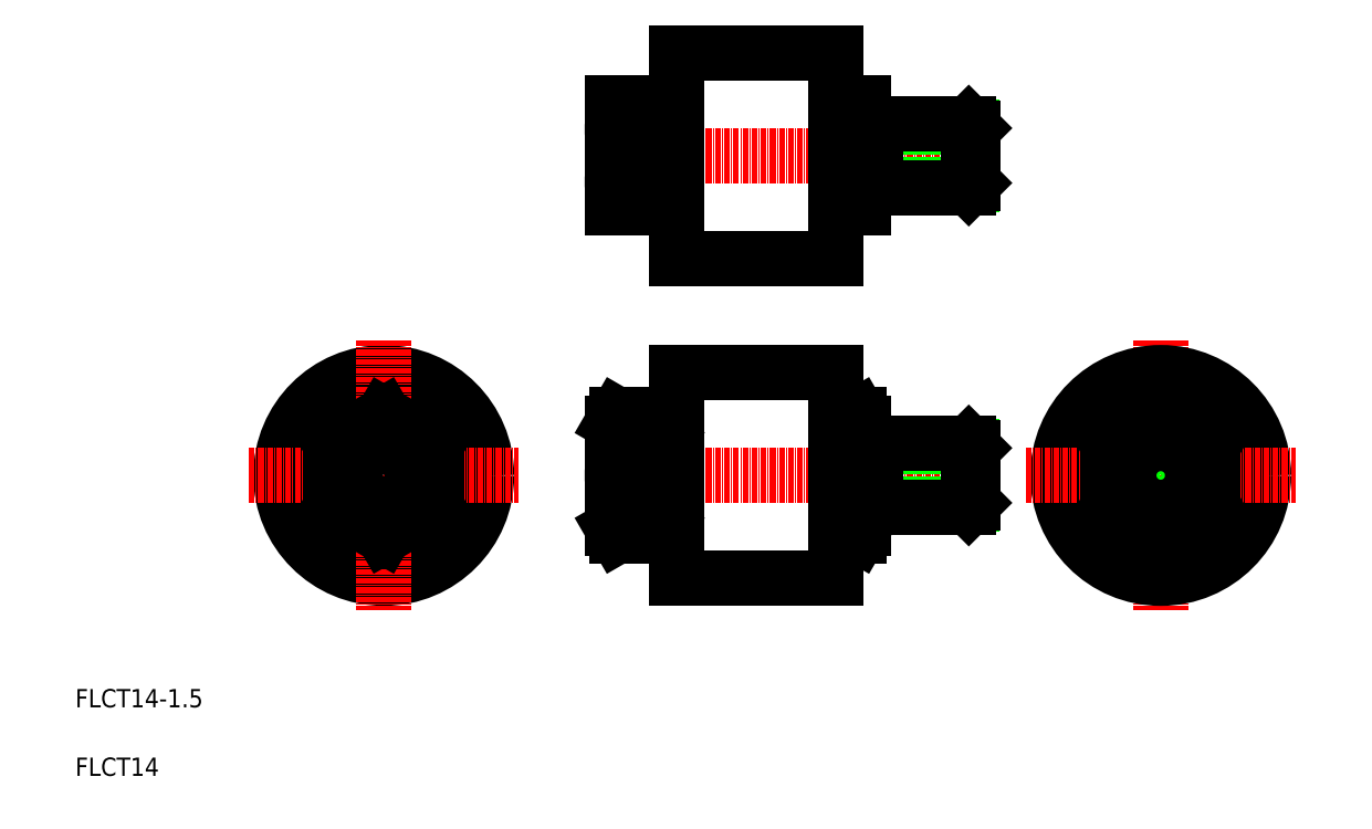
<metadata>
{"format":"dxf","ext":"dxf","renderer":"ezdxf+matplotlib","layout":"modelspace","background":"white","min_lineweight":24,"dpi":150}
</metadata>
<code>
0
SECTION
2
ENTITIES
0
TEXT
8
0
10
16.25
20
87.56
30
0
40
4
1
FLCT14
0
TEXT
8
0
10
16.25
20
102.6
30
0
40
4
1
FLCT14-1.5
0
LINE
8
0
10
145.7
20
234.8
30
0
11
133.7
21
234.8
31
0
0
LINE
8
0
10
134.8
20
223.3
30
0
11
144.7
21
223.3
31
0
0
LINE
8
0
10
145.7
20
211.8
30
0
11
133.7
21
211.8
31
0
0
LINE
8
0
10
134.8
20
159.9
30
0
11
144.7
21
159.9
31
0
0
LINE
8
0
10
134.8
20
166.6
30
0
11
144.7
21
166.6
31
0
0
LINE
8
0
10
134.8
20
146.7
30
0
11
144.7
21
146.7
31
0
0
LINE
8
0
10
134.8
20
140
30
0
11
144.7
21
140
31
0
0
LINE
8
CENTER
10
130.2
20
153.3
30
0
11
216
21
153.3
31
0
0
LINE
8
CENTER
10
130.2
20
223.3
30
0
11
216
21
223.3
31
0
0
CIRCLE
8
0
10
83.75
20
153.3
30
0
40
20
0
CIRCLE
8
0
10
83.75
20
153.3
30
0
40
22.5
0
LINE
8
CENTER
10
83.75
20
182.8
30
0
11
83.75
21
123.8
31
0
0
LINE
8
CENTER
10
54.25
20
153.3
30
0
11
113.2
21
153.3
31
0
0
CIRCLE
8
0
10
83.75
20
153.3
30
0
40
11.5
0
CIRCLE
8
0
10
83.75
20
153.3
30
0
40
7
0
CIRCLE
8
0
10
83.75
20
153.3
30
0
40
6.25
0
ARC
8
0
10
155.7
20
153.3
30
0
40
21.97
50
162.4
51
197.6
0
LINE
8
0
10
133.7
20
141.8
30
0
11
133.7
21
164.8
31
0
0
LINE
8
0
10
133.7
20
141.8
30
0
11
134.8
21
140
31
0
0
ARC
8
0
10
139.6
20
143.3
30
0
40
5.878
50
145.6
51
180
0
ARC
8
0
10
139.6
20
163.3
30
0
40
5.878
50
180
51
214.4
0
LINE
8
0
10
133.7
20
164.8
30
0
11
134.8
21
166.6
31
0
0
LINE
8
0
10
133.7
20
211.8
30
0
11
133.7
21
234.8
31
0
0
ARC
8
0
10
150.4
20
229.1
30
0
40
16.61
50
159.7
51
200.3
0
LINE
8
0
10
133.7
20
211.8
30
0
11
133.7
21
234.8
31
0
0
ARC
8
0
10
150.4
20
217.6
30
0
40
16.61
50
159.7
51
200.3
0
LINE
8
CENTER
10
253.7
20
182.8
30
0
11
253.7
21
123.8
31
0
0
LINE
8
0
10
182.7
20
130.8
30
0
11
182.7
21
175.8
31
0
0
LINE
8
0
10
147.7
20
130.8
30
0
11
147.7
21
175.8
31
0
0
CIRCLE
8
0
10
253.7
20
153.3
30
0
40
22.5
0
CIRCLE
8
0
10
253.7
20
153.3
30
0
40
20
0
LINE
8
0
10
211.7
20
160.3
30
0
11
212.7
21
159.3
31
0
0
LINE
8
0
10
211.7
20
146.3
30
0
11
212.7
21
147.3
31
0
0
LINE
8
0
10
191.2
20
159.6
30
0
11
212.5
21
159.6
31
0
0
LINE
8
0
10
191.2
20
147.1
30
0
11
212.5
21
147.1
31
0
0
LINE
8
0
10
147.7
20
130.8
30
0
11
182.7
21
130.8
31
0
0
ARC
8
0
10
123.8
20
153.3
30
0
40
21.97
50
342.4
51
17.59
0
LINE
8
0
10
145.7
20
141.8
30
0
11
145.7
21
164.8
31
0
0
LINE
8
0
10
145.7
20
141.8
30
0
11
144.7
21
140
31
0
0
ARC
8
0
10
139.9
20
143.3
30
0
40
5.878
50
0
51
34.38
0
LINE
8
0
10
147.7
20
143.3
30
0
11
145.7
21
143.3
31
0
0
ARC
8
0
10
139.9
20
163.3
30
0
40
5.878
50
325.6
51
0
0
LINE
8
0
10
145.7
20
164.8
30
0
11
144.7
21
166.6
31
0
0
LINE
8
0
10
147.7
20
163.3
30
0
11
145.7
21
163.3
31
0
0
LINE
8
0
10
211.7
20
160.3
30
0
11
211.7
21
146.3
31
0
0
ARC
8
0
10
166.8
20
153.3
30
0
40
21.97
50
342.4
51
17.59
0
LINE
8
0
10
191.2
20
160.3
30
0
11
191.2
21
146.3
31
0
0
LINE
8
0
10
188.7
20
141.8
30
0
11
188.7
21
164.8
31
0
0
LINE
8
0
10
211.7
20
146.3
30
0
11
191.2
21
146.3
31
0
0
LINE
8
0
10
188.7
20
141.8
30
0
11
187.7
21
140
31
0
0
LINE
8
0
10
182.7
20
140
30
0
11
187.7
21
140
31
0
0
LINE
8
0
10
182.7
20
146.7
30
0
11
187.7
21
146.7
31
0
0
ARC
8
0
10
182.9
20
143.3
30
0
40
5.878
50
0
51
34.38
0
LINE
8
0
10
191.2
20
147.1
30
0
11
188.7
21
147.1
31
0
0
LINE
8
0
10
211.7
20
160.3
30
0
11
191.2
21
160.3
31
0
0
ARC
8
0
10
182.9
20
163.3
30
0
40
5.878
50
325.6
51
0
0
LINE
8
0
10
182.7
20
159.9
30
0
11
187.7
21
159.9
31
0
0
LINE
8
0
10
191.2
20
159.6
30
0
11
188.7
21
159.6
31
0
0
LINE
8
0
10
182.7
20
166.6
30
0
11
187.7
21
166.6
31
0
0
LINE
8
0
10
188.7
20
164.8
30
0
11
187.7
21
166.6
31
0
0
CIRCLE
8
0
10
253.7
20
153.3
30
0
40
11.5
0
LINE
8
CENTER
10
224.2
20
153.3
30
0
11
283.2
21
153.3
31
0
0
CIRCLE
8
0
10
253.7
20
153.3
30
0
40
6.25
0
CIRCLE
8
0
10
253.7
20
153.3
30
0
40
7
0
LINE
8
0
10
212.7
20
147.3
30
0
11
212.7
21
159.3
31
0
0
LINE
8
0
10
211.7
20
230.3
30
0
11
212.7
21
229.3
31
0
0
LINE
8
0
10
191.2
20
229.6
30
0
11
212.5
21
229.6
31
0
0
LINE
8
0
10
211.7
20
216.3
30
0
11
212.7
21
217.3
31
0
0
LINE
8
0
10
191.2
20
217.1
30
0
11
212.5
21
217.1
31
0
0
LINE
8
0
10
147.7
20
200.8
30
0
11
147.7
21
245.8
31
0
0
LINE
8
0
10
182.7
20
200.8
30
0
11
182.7
21
245.8
31
0
0
LINE
8
0
10
147.7
20
175.8
30
0
11
182.7
21
175.8
31
0
0
LINE
8
0
10
147.7
20
200.8
30
0
11
182.7
21
200.8
31
0
0
LINE
8
0
10
147.7
20
245.8
30
0
11
182.7
21
245.8
31
0
0
LINE
8
0
10
145.7
20
211.8
30
0
11
145.7
21
234.8
31
0
0
ARC
8
0
10
129.1
20
229.1
30
0
40
16.61
50
339.7
51
20.26
0
LINE
8
0
10
145.7
20
211.8
30
0
11
145.7
21
234.8
31
0
0
ARC
8
0
10
129.1
20
217.6
30
0
40
16.61
50
339.7
51
20.26
0
LINE
8
0
10
147.7
20
213.3
30
0
11
145.7
21
213.3
31
0
0
LINE
8
0
10
147.7
20
233.3
30
0
11
145.7
21
233.3
31
0
0
LINE
8
0
10
188.7
20
211.8
30
0
11
188.7
21
234.8
31
0
0
LINE
8
0
10
191.2
20
230.3
30
0
11
191.2
21
216.3
31
0
0
LINE
8
0
10
211.7
20
230.3
30
0
11
211.7
21
216.3
31
0
0
ARC
8
0
10
172.1
20
229.1
30
0
40
16.61
50
339.7
51
20.26
0
LINE
8
0
10
211.7
20
216.3
30
0
11
191.2
21
216.3
31
0
0
ARC
8
0
10
172.1
20
217.6
30
0
40
16.61
50
339.7
51
20.26
0
LINE
8
0
10
188.7
20
211.8
30
0
11
182.7
21
211.8
31
0
0
LINE
8
0
10
191.2
20
217.1
30
0
11
188.7
21
217.1
31
0
0
LINE
8
0
10
182.7
20
223.3
30
0
11
187.7
21
223.3
31
0
0
LINE
8
0
10
211.7
20
230.3
30
0
11
191.2
21
230.3
31
0
0
LINE
8
0
10
188.7
20
234.8
30
0
11
182.7
21
234.8
31
0
0
LINE
8
0
10
191.2
20
229.6
30
0
11
188.7
21
229.6
31
0
0
LINE
8
0
10
212.7
20
217.3
30
0
11
212.7
21
229.3
31
0
0
LINE
8
0
10
95.25
20
159.9
30
0
11
83.75
21
166.6
31
0
0
LINE
8
0
10
83.75
20
166.6
30
0
11
72.25
21
159.9
31
0
0
LINE
8
0
10
72.25
20
159.9
30
0
11
72.25
21
146.7
31
0
0
LINE
8
0
10
72.25
20
146.7
30
0
11
83.75
21
140
31
0
0
LINE
8
0
10
83.75
20
140
30
0
11
95.25
21
146.7
31
0
0
LINE
8
0
10
95.25
20
146.7
30
0
11
95.25
21
159.9
31
0
0
LINE
8
0
10
265.2
20
159.9
30
0
11
253.7
21
166.6
31
0
0
LINE
8
0
10
253.7
20
166.6
30
0
11
242.2
21
159.9
31
0
0
LINE
8
0
10
242.2
20
159.9
30
0
11
242.2
21
146.7
31
0
0
LINE
8
0
10
242.2
20
146.7
30
0
11
253.7
21
140
31
0
0
LINE
8
0
10
253.7
20
140
30
0
11
265.2
21
146.7
31
0
0
LINE
8
0
10
265.2
20
146.7
30
0
11
265.2
21
159.9
31
0
0
ENDSEC
0
EOF

</code>
